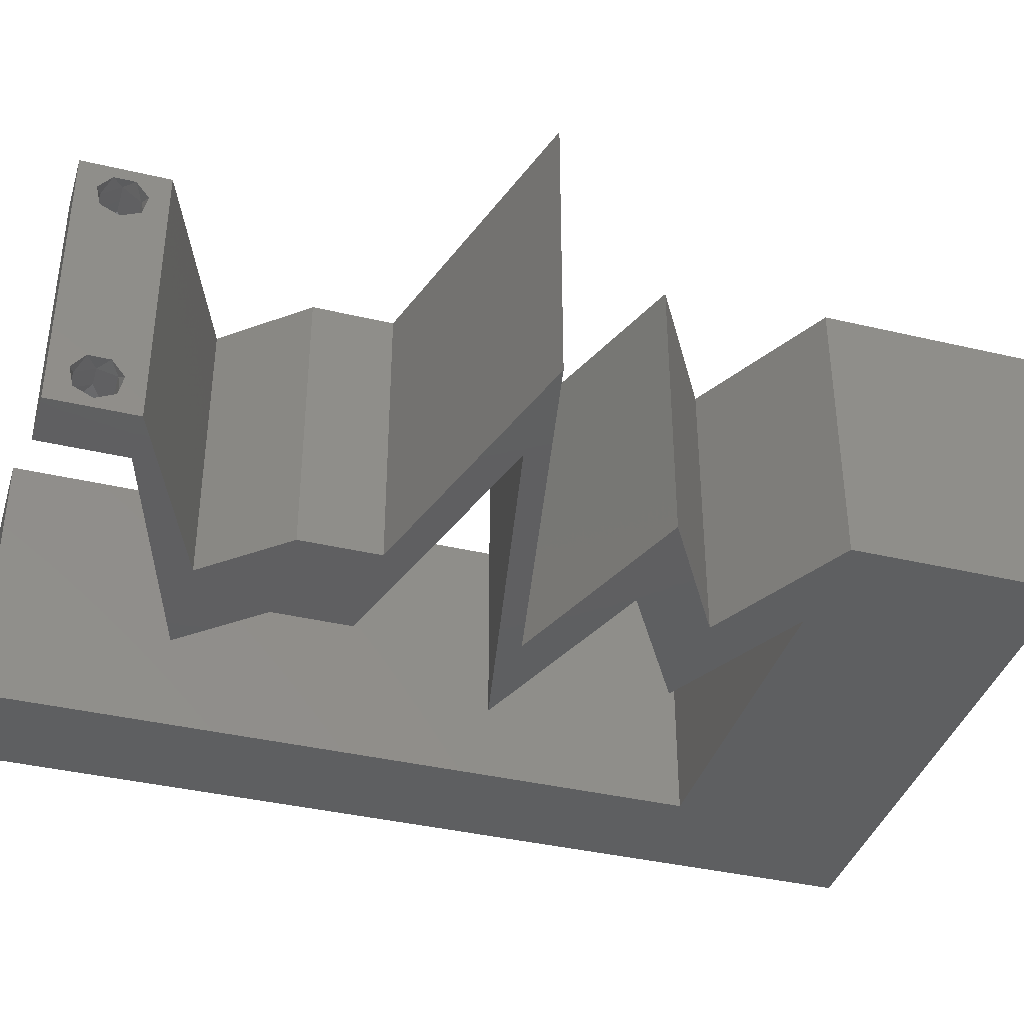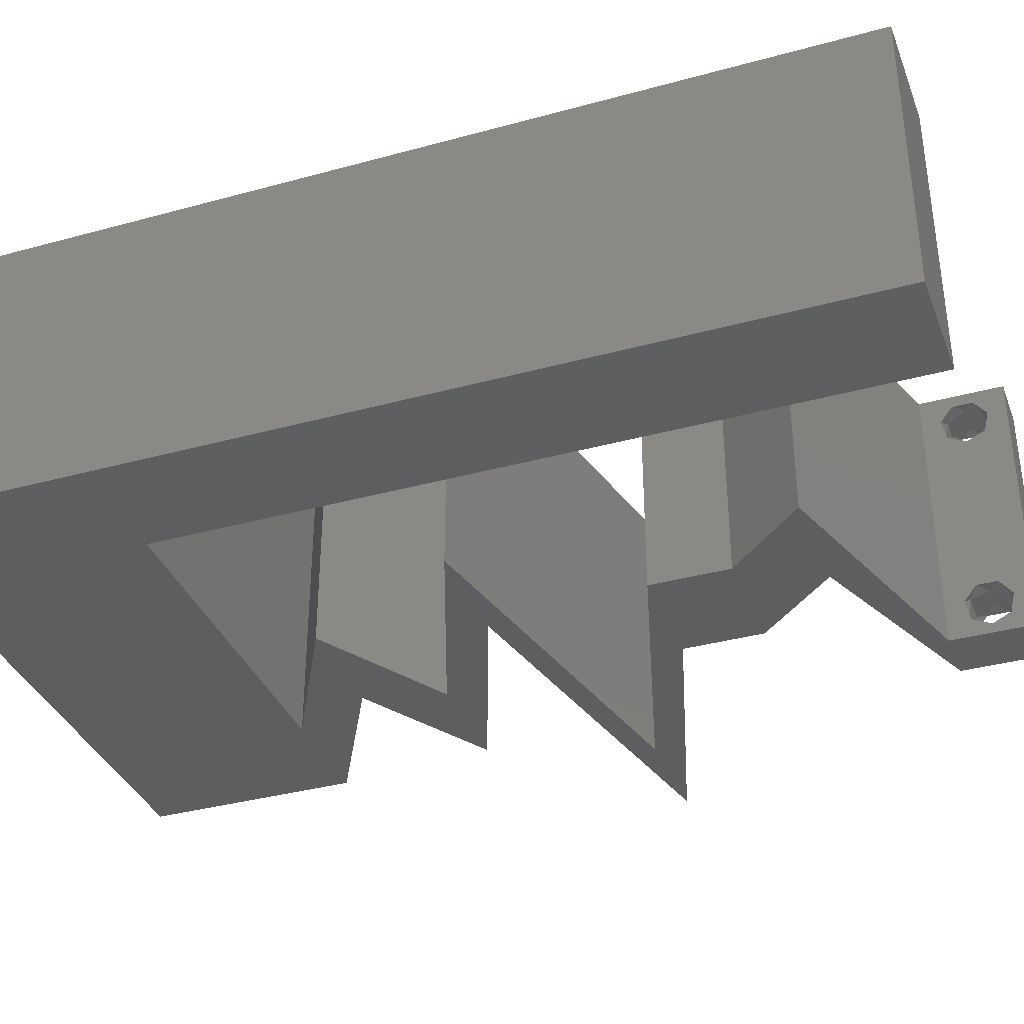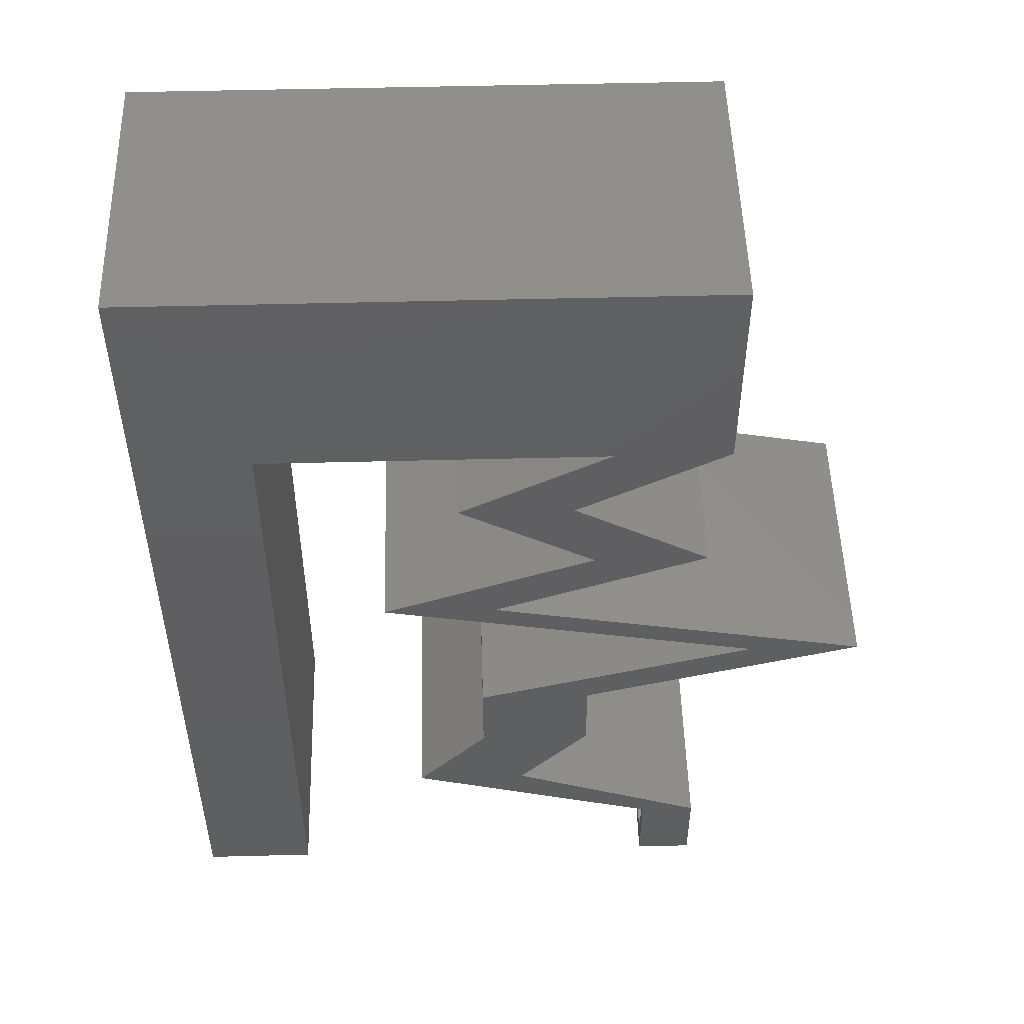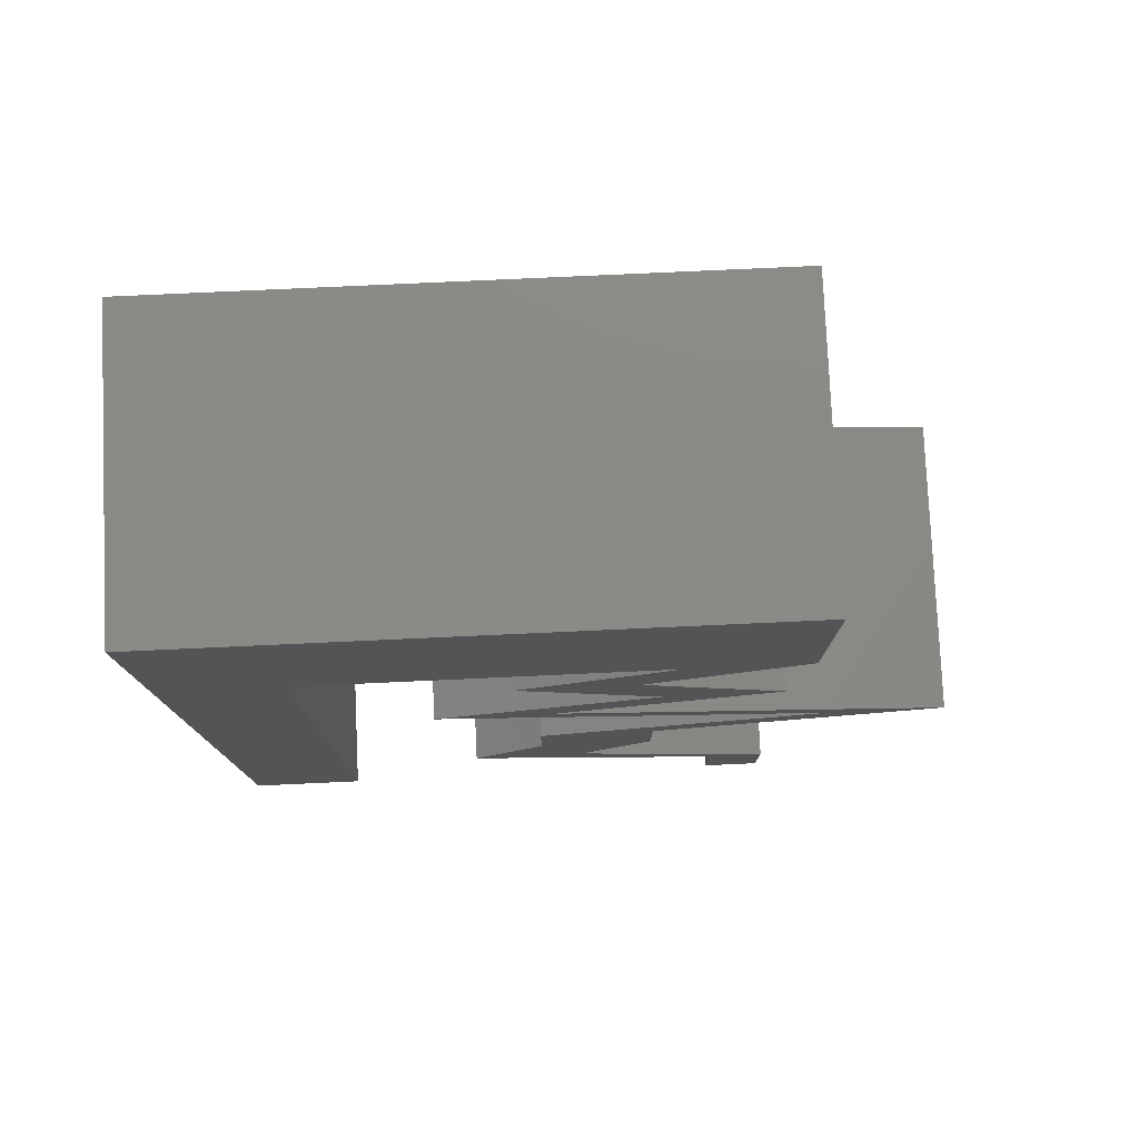
<metadata>
{"format":"stl","ext":"stl","renderer":"f3d","projection":"perspective","resolution":1024,"background":"white","views":[{"elev":-38.5,"azim":73.4,"up":"+Z"},{"elev":-35.9,"azim":-70.2,"up":"+Z"},{"elev":51.0,"azim":-1.6,"up":"+Y"},{"elev":78.7,"azim":-2.6,"up":"+Y"}]}
</metadata>
<code>
# stl→obj: 283 verts, 570 faces
v 0.04 0 0.01
v 0.04 -0.006 0.01
v 0.04 -0.003738 0.003932
v 0.04 -0.003 0.0159
v 0.04 -0.004657 0.002778
v 0.04 -0.006 0
v 0.04 -0.004329 0.00134
v 0.04 -0.001671 0.00134
v 0.04 0 0
v 0.04 -0.001343 0.002778
v 0.04 -0.003 0.0007
v 0.04 -0.002262 0.01913
v 0.04 -0.001343 0.01798
v 0.04 0 0.02
v 0.04 -0.004657 0.01798
v 0.04 -0.003738 0.01913
v 0.04 -0.006 0.02
v 0.04 -0.001671 0.01654
v 0.04 -0.004329 0.01654
v 0.04 -0.002262 0.003932
v 0.036 -0.006 0.01
v 0.036 0 0.01
v 0.036 -0.003738 0.003932
v 0.036 -0.003 0.0159
v 0.036 -0.004329 0.00134
v 0.036 -0.006 0
v 0.036 -0.004657 0.002778
v 0.036 -0.001343 0.002778
v 0.036 0 0
v 0.036 -0.001671 0.00134
v 0.036 -0.003 0.0007
v 0.036 -0.001343 0.01798
v 0.036 -0.002262 0.01913
v 0.036 0 0.02
v 0.036 -0.003738 0.01913
v 0.036 -0.004657 0.01798
v 0.036 -0.006 0.02
v 0.036 -0.004329 0.01654
v 0.036 -0.001671 0.01654
v 0.036 -0.002262 0.003932
v 0.03906 0.03375 0.02
v 0.03106 0.03375 0.02
v 0.03153 0.03094 0.02
v 0 -0.006 0.02
v 0.008 -0.006 0.02
v 0.004 -0.003 0.02
v 0.008 0 0.02
v 0 0 0.02
v 0.04 0.0525 0.02
v 0.04 0.06 0.02
v 0.03301 0.05194 0.02
v 0.004 0.005812 0.02
v 0.032 0.045 0.02
v 0.04 0.045 0.02
v 0.023 0.01125 0.02
v 0.026 0.005625 0.02
v 0.02675 0.01033 0.02
v 0.03 0.06 0.02
v 0 0.06 0.02
v 0 0.048 0.02
v 0.0064 0.05297 0.02
v 0.02 0.045 0.02
v 0.0257 0.05195 0.02
v 0.02 0.06 0.02
v 0.014 0.05183 0.02
v 0.008 0.045 0.02
v 0.008 0.01125 0.02
v 0 0.012 0.02
v 0.008 0.0225 0.02
v 0 0.024 0.02
v 0.004364 0.01702 0.02
v 0.01 0.06 0.02
v 0.031 0.01125 0.02
v 0.031 0.01688 0.02
v 0.027 0.0132 0.02
v 0.023 0.01688 0.02
v 0.038 -0.003 0.02
v 0.025 0.02625 0.02
v 0.033 0.02625 0.02
v 0.024 0.02813 0.02
v 0.043 0.0225 0.02
v 0.051 0.0225 0.02
v 0.042 0.02437 0.02
v 0.041 0.01969 0.02
v 0.033 0.01969 0.02
v 0.033 0.002812 0.02
v 0.027 0.002812 0.02
v 0.034 0.02438 0.02
v 0.02953 0.03938 0.02
v 0.02153 0.03938 0.02
v 0.016 0.02813 0.02
v 0.02353 0.03094 0.02
v 0.018 0.005625 0.02
v 0 0.036 0.02
v 0.008 0.03375 0.02
v 0 -0.006 0.01
v 0 -0.003 0.015
v 0 0 0.01
v 0 -0.006 0
v 0 -0.003 0.005
v 0 0 0
v 0.004 -0.006 0.015
v 0.008 -0.006 0.01
v 0.004 -0.006 0.005
v 0.008 -0.006 0
v 0 0.009 0.0114
v 0 0.06 0
v 0 0.051 0.0086
v 0 0.06 0.01
v 0 0.048 0
v 0 0.0415 0.009767
v 0 0.03 0.01
v 0 0.036 0
v 0 0.024 0
v 0 0.0185 0.01023
v 0 0.012 0
v 0 0.005337 0.005128
v 0 0.05466 0.01487
v 0.03106 0.03375 0
v 0.03906 0.03375 0
v 0.03153 0.03094 0
v 0.004 -0.003 0
v 0.008 0 0
v 0.04 0.0525 0
v 0.03301 0.05194 0
v 0.04 0.06 0
v 0.004 0.005812 0
v 0.032 0.045 0
v 0.04 0.045 0
v 0.023 0.01125 0
v 0.02675 0.01033 0
v 0.026 0.005625 0
v 0.03 0.06 0
v 0.0064 0.05297 0
v 0.02 0.045 0
v 0.0257 0.05195 0
v 0.014 0.05183 0
v 0.02 0.06 0
v 0.008 0.045 0
v 0.008 0.01125 0
v 0.008 0.0225 0
v 0.004364 0.01702 0
v 0.01 0.06 0
v 0.031 0.01125 0
v 0.027 0.0132 0
v 0.031 0.01688 0
v 0.023 0.01688 0
v 0.038 -0.003 0
v 0.025 0.02625 0
v 0.024 0.02813 0
v 0.033 0.02625 0
v 0.042 0.02437 0
v 0.051 0.0225 0
v 0.043 0.0225 0
v 0.041 0.01969 0
v 0.033 0.01969 0
v 0.033 0.002812 0
v 0.027 0.002812 0
v 0.034 0.02438 0
v 0.02953 0.03938 0
v 0.02153 0.03938 0
v 0.016 0.02813 0
v 0.02353 0.03094 0
v 0.018 0.005625 0
v 0.008 0.03375 0
v 0.008 0 0.01
v 0.008 -0.003 0.015
v 0.008 -0.003 0.005
v 0.015 0.06 0.01134
v 0.025 0.06 0.008977
v 0.006575 0.06 0.007337
v 0.03344 0.06 0.01273
v 0.04 0.06 0.01
v 0.03407 0.06 0.005945
v 0.005798 0.06 0.01422
v 0.04 0.05261 0.007675
v 0.04 0.045 0.01
v 0.04 0.05541 0.01462
v 0.04 0.05025 0.01466
v 0.03476 0.04219 0.005916
v 0.03476 0.04219 0.01398
v 0.02953 0.03938 0.01
v 0.03429 0.03656 0.005494
v 0.03429 0.03656 0.01448
v 0.03906 0.03375 0.01
v 0.03187 0.03106 0.007942
v 0.024 0.02813 0.01
v 0.03415 0.03191 0.01437
v 0.02911 0.03003 0.01446
v 0.0375 0.02531 0.007962
v 0.04456 0.02384 0.006819
v 0.051 0.0225 0.01
v 0.03044 0.02678 0.006819
v 0.03025 0.02682 0.01363
v 0.0375 0.02531 0.01511
v 0.04475 0.0238 0.01363
v 0.031 0.01688 0.01
v 0.03859 0.01901 0.0122
v 0.04403 0.02054 0.007396
v 0.04517 0.02086 0.01403
v 0.036 0.01828 0.005
v 0.031 0.01125 0.01
v 0.031 0.01406 0.005
v 0.031 0.01406 0.015
v 0.0285 0.008437 0.015
v 0.026 0.005625 0.01
v 0.0285 0.008437 0.005
v 0.0331 0.002772 0.00765
v 0.03571 0.001722 0.01461
v 0.0309 0.003656 0.01465
v 0.02517 0.003384 0.007639
v 0.018 0.005625 0.01
v 0.02941 0.00206 0.01307
v 0.02342 0.00393 0.0142
v 0.0315 0.001406 0.005
v 0.0205 0.008438 0.015
v 0.023 0.01125 0.01
v 0.0205 0.008438 0.005
v 0.023 0.01688 0.01
v 0.023 0.01406 0.005
v 0.023 0.01406 0.015
v 0.043 0.0225 0.01
v 0.03541 0.02036 0.0122
v 0.02997 0.01884 0.007396
v 0.02883 0.01851 0.01403
v 0.038 0.02109 0.005
v 0.0295 0.02531 0.007962
v 0.02244 0.02678 0.006819
v 0.016 0.02813 0.01
v 0.03656 0.02384 0.006819
v 0.03675 0.0238 0.01363
v 0.0295 0.02531 0.01511
v 0.02225 0.02682 0.01363
v 0.02387 0.03106 0.007942
v 0.03106 0.03375 0.01
v 0.02615 0.03191 0.01437
v 0.02111 0.03003 0.01446
v 0.02629 0.03656 0.005494
v 0.02629 0.03656 0.01448
v 0.02153 0.03938 0.01
v 0.02676 0.04219 0.005916
v 0.02676 0.04219 0.01398
v 0.032 0.045 0.01
v 0.02254 0.045 0.01085
v 0.01506 0.045 0.007015
v 0.0148 0.045 0.0136
v 0.008 0.045 0.01
v 0.008 0.01565 0.01042
v 0.008 0.02917 0.009603
v 0.008 0.007047 0.007402
v 0.008 0.03793 0.0126
v 0.008 0.005828 0.01463
v 0.008 0.03916 0.005375
v 0.03873 -0.003738 0.01607
v 0.03727 -0.002262 0.01607
v 0.03726 -0.003758 0.01608
v 0.03871 -0.002229 0.01608
v 0.03727 -0.004657 0.01722
v 0.03873 -0.004329 0.01866
v 0.03875 -0.004657 0.01722
v 0.03725 -0.004329 0.01866
v 0.03727 -0.001671 0.01866
v 0.03873 -0.001343 0.01722
v 0.03875 -0.001671 0.01866
v 0.03725 -0.001343 0.01722
v 0.03798 -0.002989 0.0193
v 0.03685 -0.003 0.0193
v 0.03914 -0.003005 0.0193
v 0.03727 -0.002262 0.0008684
v 0.03873 -0.003738 0.0008684
v 0.03726 -0.003758 0.0008785
v 0.03874 -0.002242 0.0008785
v 0.03727 -0.004657 0.002022
v 0.03873 -0.004329 0.00346
v 0.03875 -0.004657 0.002022
v 0.03727 -0.003 0.0041
v 0.03875 -0.003 0.0041
v 0.03725 -0.004329 0.00346
v 0.03873 -0.001343 0.002022
v 0.03725 -0.001343 0.002022
v 0.03798 -0.001664 0.003451
v 0.03913 -0.001674 0.003464
v 0.03684 -0.001671 0.00346
f 1 2 3
f 1 4 2
f 5 6 7
f 8 9 10
f 11 9 8
f 7 6 11
f 12 13 14
f 15 16 17
f 16 14 17
f 12 14 16
f 6 9 11
f 10 9 1
f 14 18 1
f 13 18 14
f 2 19 17
f 19 15 17
f 2 6 5
f 1 18 4
f 4 19 2
f 20 1 3
f 10 1 20
f 3 2 5
f 21 22 23
f 21 24 22
f 25 26 27
f 28 29 30
f 30 29 31
f 31 26 25
f 32 33 34
f 35 36 37
f 34 35 37
f 37 36 38
f 33 35 34
f 34 39 32
f 29 26 31
f 27 26 21
f 21 37 38
f 22 39 34
f 22 29 28
f 21 38 24
f 24 39 22
f 27 21 23
f 23 22 40
f 40 22 28
f 41 42 43
f 44 45 46
f 47 48 46
f 49 50 51
f 48 47 52
f 53 54 51
f 55 56 57
f 50 58 51
f 59 60 61
f 62 53 63
f 54 49 51
f 63 64 65
f 66 62 65
f 67 68 52
f 58 64 63
f 69 70 71
f 72 59 61
f 73 74 75
f 64 72 65
f 62 63 65
f 63 53 51
f 76 55 75
f 37 17 77
f 60 66 61
f 45 47 46
f 48 44 46
f 68 67 71
f 66 65 61
f 14 34 77
f 58 63 51
f 65 72 61
f 75 55 57
f 73 75 57
f 68 48 52
f 78 79 80
f 81 82 83
f 82 81 84
f 74 76 75
f 74 84 85
f 56 73 57
f 17 14 77
f 14 86 34
f 34 37 77
f 86 87 34
f 83 88 81
f 84 81 85
f 47 67 52
f 70 68 71
f 83 79 88
f 79 78 88
f 67 69 71
f 54 53 89
f 89 42 41
f 89 90 42
f 89 53 90
f 80 91 78
f 92 91 80
f 92 80 43
f 74 85 76
f 55 93 56
f 93 87 56
f 56 87 86
f 42 92 43
f 66 60 94
f 95 66 94
f 95 94 70
f 69 95 70
f 96 97 98
f 48 97 44
f 99 100 101
f 98 100 96
f 44 97 96
f 98 97 48
f 96 100 99
f 101 100 98
f 45 102 103
f 96 102 44
f 99 104 96
f 103 104 105
f 44 102 45
f 103 102 96
f 105 104 99
f 96 104 103
f 48 106 98
f 107 108 109
f 110 108 107
f 68 106 48
f 111 112 94
f 113 112 111
f 113 111 110
f 94 112 70
f 114 112 113
f 115 112 114
f 70 115 68
f 60 111 94
f 116 115 114
f 70 112 115
f 101 117 116
f 59 118 60
f 60 108 111
f 116 106 115
f 116 117 106
f 60 118 108
f 115 106 68
f 111 108 110
f 109 118 59
f 98 117 101
f 106 117 98
f 108 118 109
f 119 120 121
f 99 122 105
f 123 122 101
f 124 125 126
f 101 127 123
f 128 125 129
f 130 131 132
f 126 125 133
f 107 134 110
f 135 136 128
f 129 125 124
f 136 137 138
f 139 137 135
f 140 127 116
f 133 136 138
f 141 142 114
f 143 134 107
f 144 145 146
f 138 137 143
f 135 137 136
f 136 125 128
f 147 145 130
f 26 148 6
f 110 134 139
f 105 122 123
f 101 122 99
f 116 142 140
f 139 134 137
f 9 148 29
f 133 125 136
f 137 134 143
f 144 131 145
f 145 131 130
f 116 127 101
f 149 150 151
f 152 153 154
f 153 155 154
f 146 145 147
f 146 156 155
f 132 131 144
f 6 148 9
f 9 29 157
f 29 148 26
f 157 29 158
f 152 154 159
f 155 156 154
f 123 127 140
f 114 142 116
f 152 159 151
f 151 159 149
f 140 142 141
f 129 160 128
f 160 120 119
f 160 119 161
f 160 161 128
f 150 149 162
f 162 163 150
f 150 163 121
f 146 147 156
f 130 132 164
f 164 132 158
f 158 132 157
f 121 163 119
f 139 113 110
f 165 113 139
f 114 113 165
f 141 114 165
f 166 167 103
f 45 167 47
f 123 168 105
f 103 168 166
f 47 167 166
f 103 167 45
f 105 168 103
f 166 168 123
f 143 169 138
f 58 170 64
f 169 170 138
f 64 170 169
f 143 171 169
f 58 172 170
f 138 170 133
f 64 169 72
f 107 171 143
f 109 171 107
f 50 172 58
f 173 172 50
f 170 174 133
f 169 175 72
f 172 174 170
f 171 175 169
f 133 174 126
f 126 174 173
f 59 175 109
f 72 175 59
f 109 175 171
f 173 174 172
f 126 176 124
f 124 176 129
f 173 176 126
f 129 176 177
f 50 178 173
f 177 179 54
f 49 178 50
f 54 179 49
f 176 178 179
f 179 178 49
f 177 176 179
f 173 178 176
f 129 180 160
f 89 181 54
f 182 180 181
f 182 181 89
f 54 181 177
f 181 180 177
f 160 180 182
f 177 180 129
f 160 183 120
f 41 184 89
f 89 184 182
f 185 183 184
f 184 183 182
f 185 184 41
f 182 183 160
f 120 183 185
f 121 186 150
f 120 186 121
f 150 186 187
f 185 186 120
f 41 188 185
f 187 189 80
f 80 189 43
f 43 188 41
f 186 189 187
f 188 186 185
f 188 189 186
f 43 189 188
f 151 190 152
f 153 191 192
f 187 193 150
f 150 193 151
f 152 191 153
f 190 194 195
f 195 196 190
f 192 196 82
f 80 194 187
f 193 194 190
f 190 196 191
f 82 196 83
f 79 194 80
f 151 193 190
f 190 191 152
f 83 195 79
f 195 194 79
f 83 196 195
f 187 194 193
f 191 196 192
f 197 198 74
f 74 198 84
f 153 199 155
f 192 199 153
f 84 200 82
f 155 201 146
f 82 200 192
f 146 201 197
f 199 201 155
f 198 201 199
f 84 198 200
f 197 201 198
f 198 199 200
f 200 199 192
f 202 203 197
f 197 204 202
f 73 204 74
f 146 203 144
f 74 204 197
f 202 204 73
f 197 203 146
f 144 203 202
f 73 205 202
f 206 205 56
f 132 207 206
f 202 207 144
f 56 205 73
f 202 205 206
f 144 207 132
f 206 207 202
f 132 208 157
f 157 208 9
f 9 208 1
f 206 208 132
f 1 209 14
f 56 210 206
f 86 210 56
f 14 209 86
f 210 209 208
f 86 209 210
f 208 209 1
f 210 208 206
f 2 17 37
f 21 2 37
f 26 6 21
f 6 2 21
f 158 211 164
f 164 211 212
f 34 213 22
f 87 213 34
f 212 214 93
f 22 215 29
f 93 214 87
f 29 215 158
f 213 215 22
f 211 215 213
f 212 211 214
f 158 215 211
f 211 213 214
f 214 213 87
f 93 216 212
f 217 216 55
f 130 218 217
f 212 218 164
f 55 216 93
f 212 216 217
f 164 218 130
f 217 218 212
f 219 220 217
f 217 221 219
f 76 221 55
f 130 220 147
f 55 221 217
f 219 221 76
f 217 220 130
f 147 220 219
f 222 223 81
f 81 223 85
f 147 224 156
f 219 224 147
f 85 225 76
f 156 226 154
f 76 225 219
f 154 226 222
f 224 226 156
f 223 226 224
f 85 223 225
f 222 226 223
f 223 224 225
f 225 224 219
f 159 227 149
f 162 228 229
f 222 230 154
f 154 230 159
f 149 228 162
f 227 231 232
f 232 233 227
f 229 233 91
f 81 231 222
f 230 231 227
f 227 233 228
f 91 233 78
f 88 231 81
f 159 230 227
f 227 228 149
f 78 232 88
f 232 231 88
f 78 233 232
f 222 231 230
f 228 233 229
f 162 234 163
f 163 234 119
f 229 234 162
f 119 234 235
f 235 236 42
f 91 237 229
f 92 237 91
f 42 236 92
f 229 237 234
f 235 234 236
f 234 237 236
f 236 237 92
f 119 238 161
f 90 239 42
f 42 239 235
f 240 239 90
f 239 238 235
f 240 238 239
f 235 238 119
f 161 238 240
f 161 241 128
f 53 242 90
f 90 242 240
f 243 242 53
f 242 241 240
f 243 241 242
f 240 241 161
f 128 241 243
f 243 244 128
f 128 244 135
f 53 244 243
f 62 244 53
f 135 245 139
f 66 246 62
f 139 245 247
f 244 245 135
f 247 246 66
f 246 244 62
f 246 245 244
f 247 245 246
f 141 248 140
f 69 249 95
f 123 250 166
f 66 251 247
f 141 249 248
f 248 249 69
f 140 250 123
f 95 251 66
f 248 252 250
f 249 253 251
f 67 248 69
f 165 249 141
f 67 252 248
f 165 253 249
f 139 253 165
f 47 252 67
f 248 250 140
f 249 251 95
f 166 252 47
f 247 253 139
f 251 253 247
f 250 252 166
f 4 24 254
f 24 4 255
f 254 24 256
f 255 4 257
f 258 259 260
f 259 258 261
f 262 263 264
f 263 262 265
f 254 258 260
f 266 259 261
f 258 254 256
f 263 265 257
f 265 255 257
f 266 261 267
f 259 266 268
f 262 264 266
f 16 15 259
f 33 32 262
f 38 36 258
f 259 15 260
f 258 36 261
f 18 13 263
f 262 32 265
f 15 19 260
f 13 12 264
f 36 35 261
f 263 13 264
f 32 39 265
f 19 4 254
f 19 254 260
f 39 24 255
f 262 266 267
f 39 255 265
f 38 258 256
f 266 264 268
f 33 262 267
f 16 259 268
f 264 12 268
f 261 35 267
f 18 263 257
f 12 16 268
f 35 33 267
f 4 18 257
f 24 38 256
f 31 11 269
f 11 31 270
f 270 31 271
f 269 11 272
f 273 274 275
f 274 276 277
f 274 273 278
f 276 274 278
f 269 279 280
f 270 273 275
f 276 281 277
f 279 269 272
f 273 270 271
f 277 281 282
f 281 276 283
f 280 279 281
f 3 5 274
f 8 10 279
f 25 27 273
f 23 40 276
f 3 274 277
f 274 5 275
f 23 276 278
f 273 27 278
f 28 30 280
f 5 7 275
f 20 3 277
f 27 23 278
f 30 31 269
f 7 11 270
f 30 269 280
f 7 270 275
f 280 281 283
f 281 279 282
f 25 273 271
f 8 279 272
f 279 10 282
f 276 40 283
f 28 280 283
f 20 277 282
f 10 20 282
f 40 28 283
f 11 8 272
f 31 25 271

</code>
